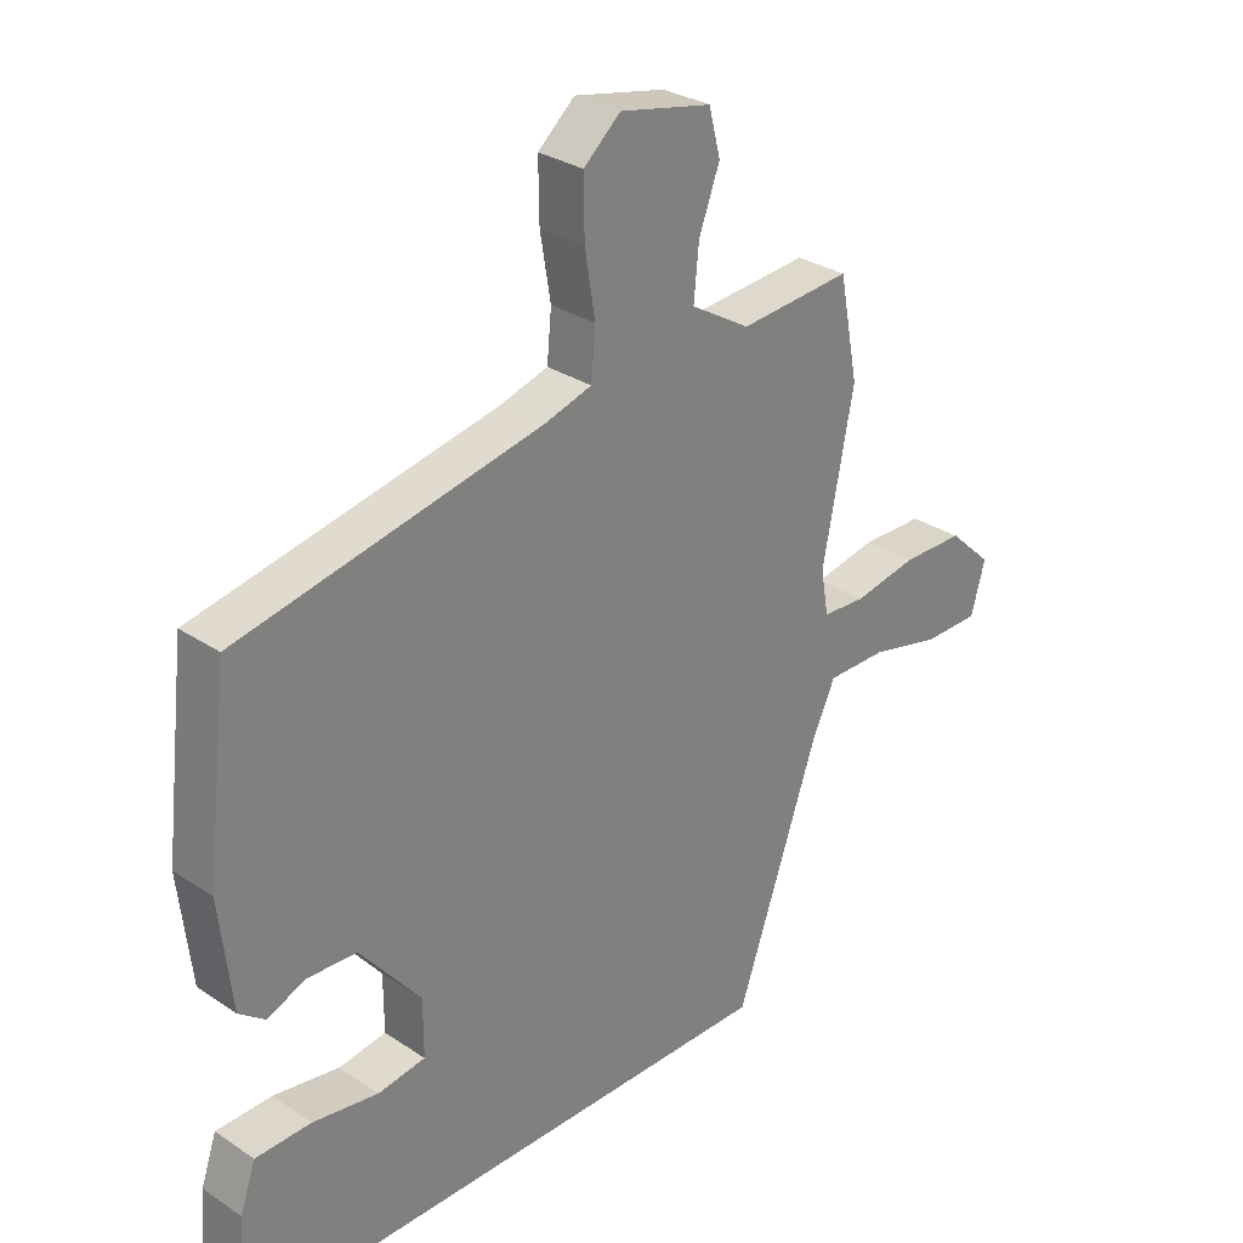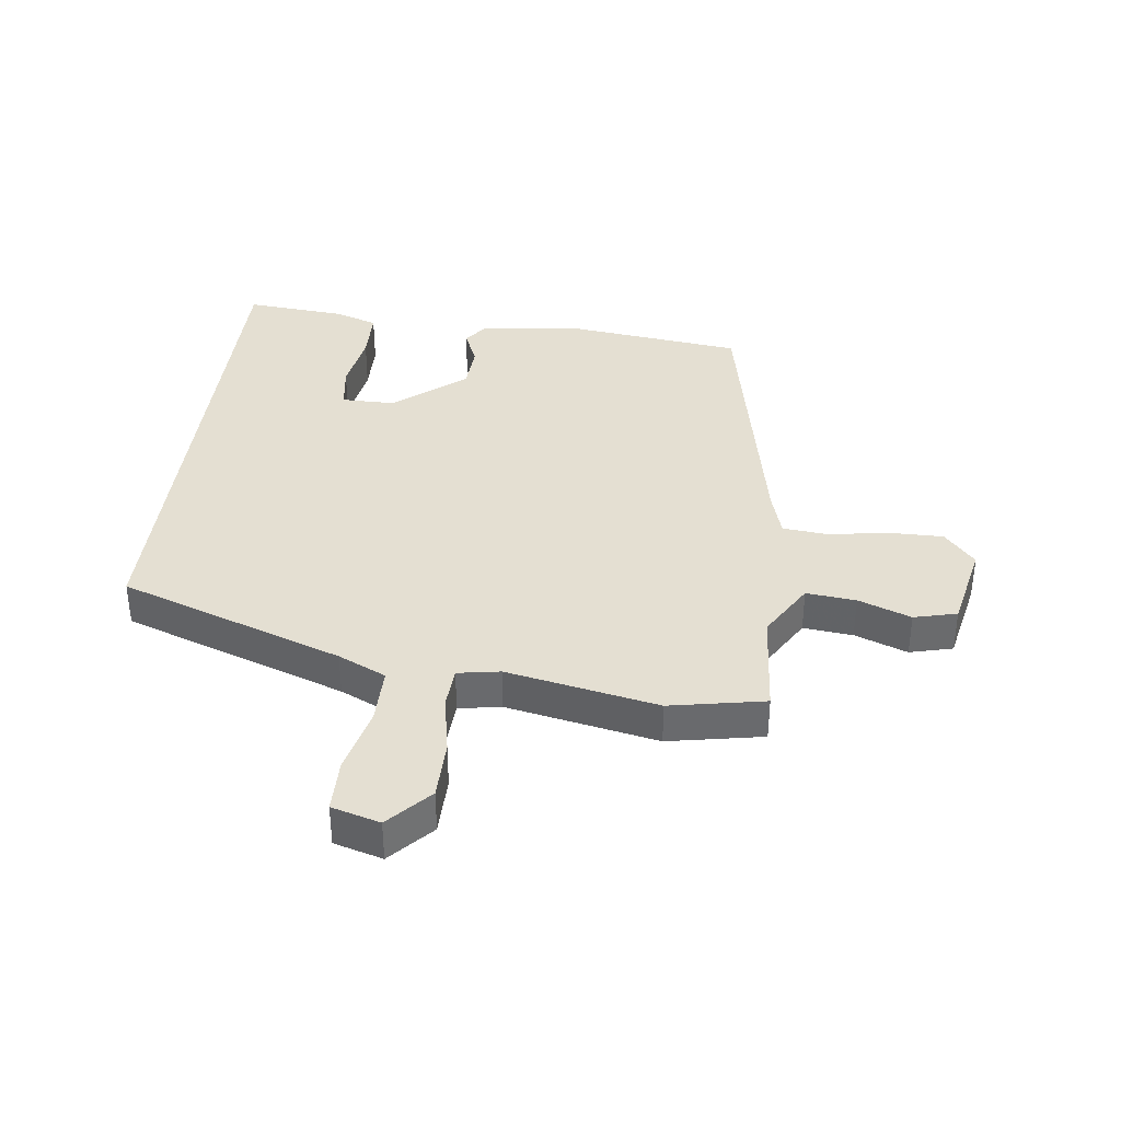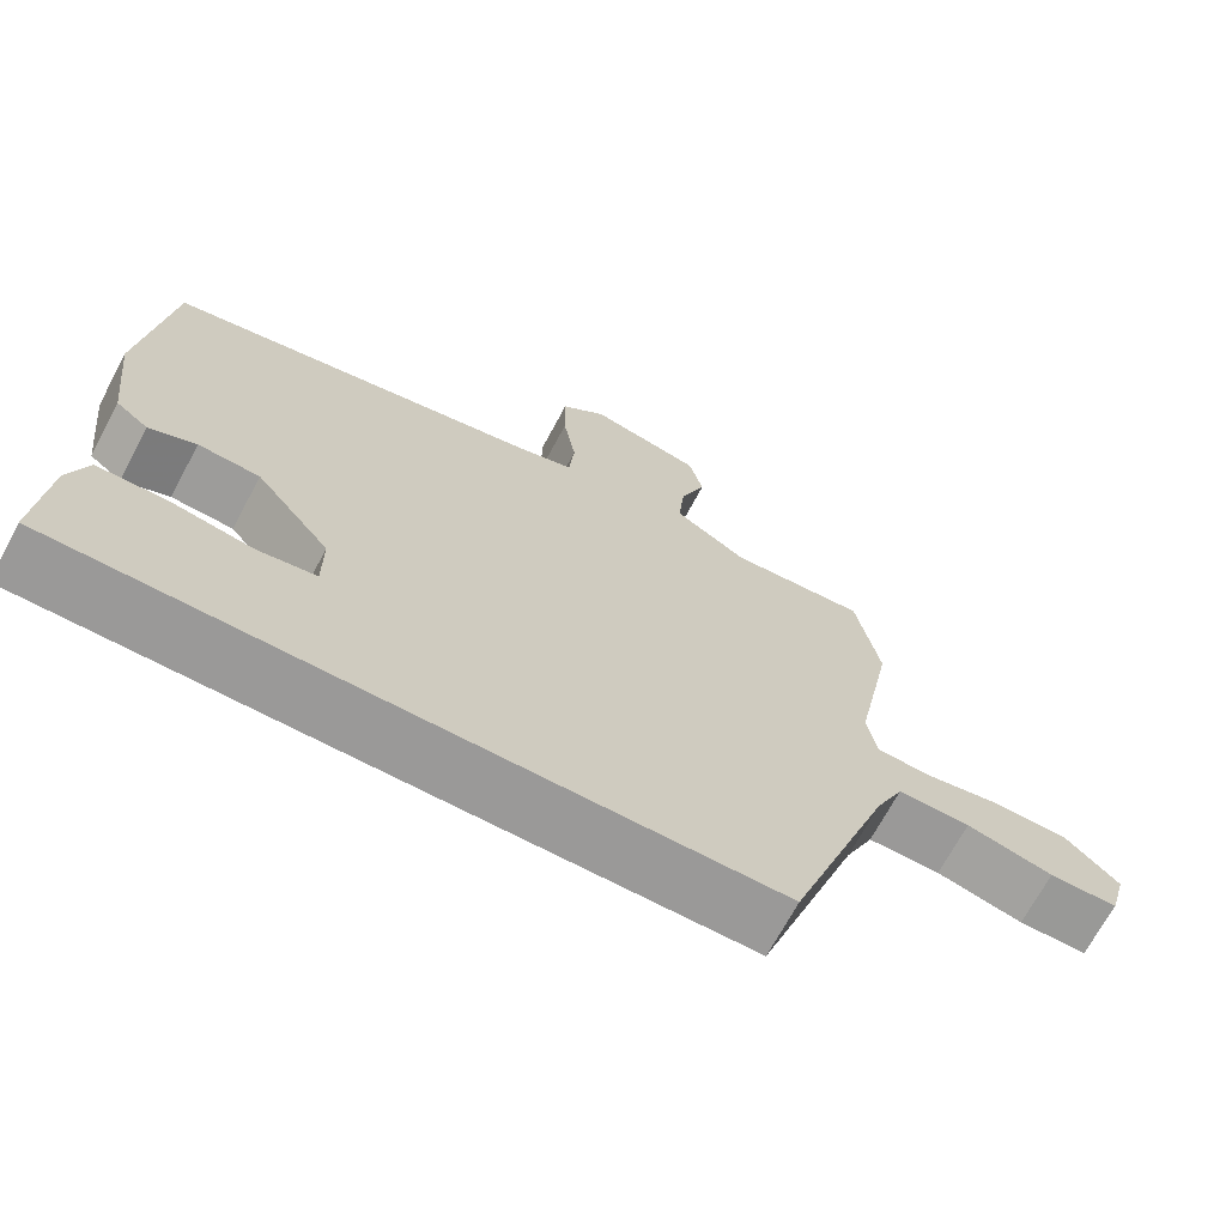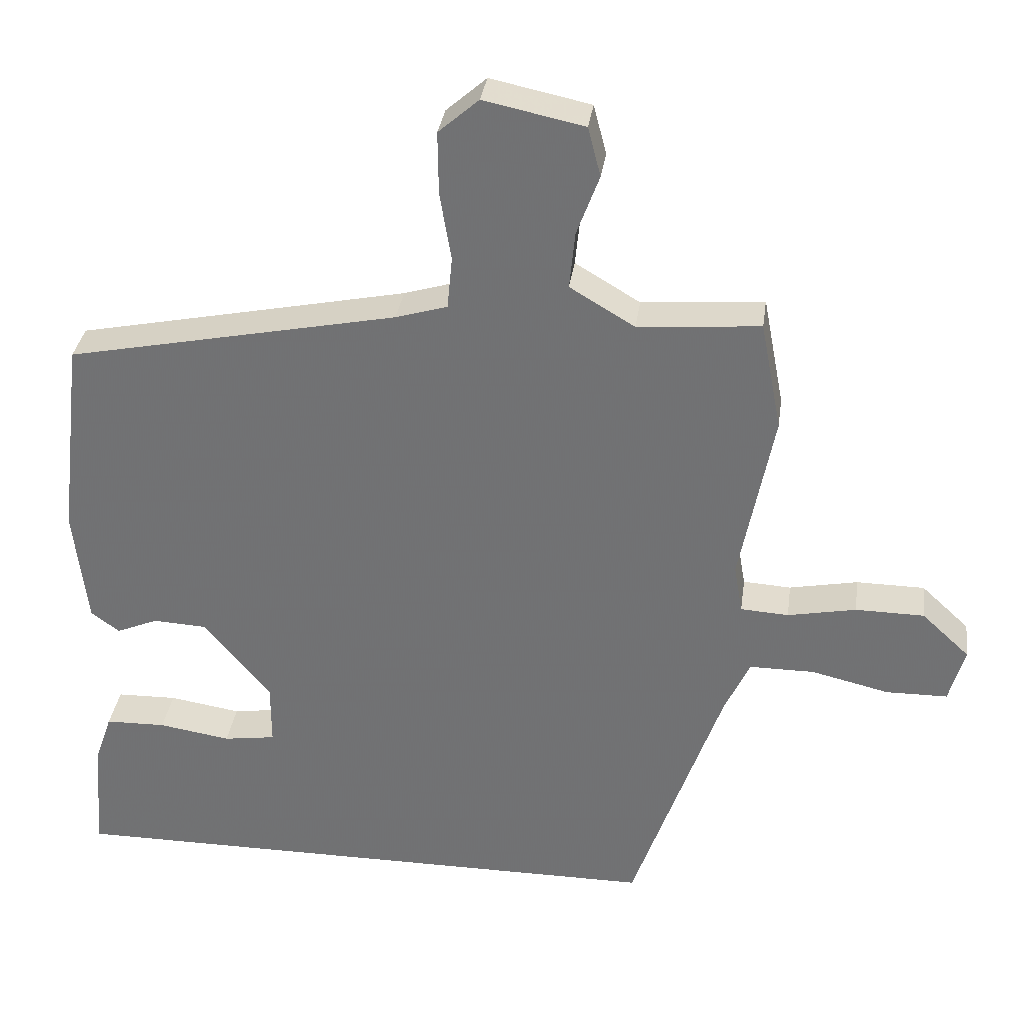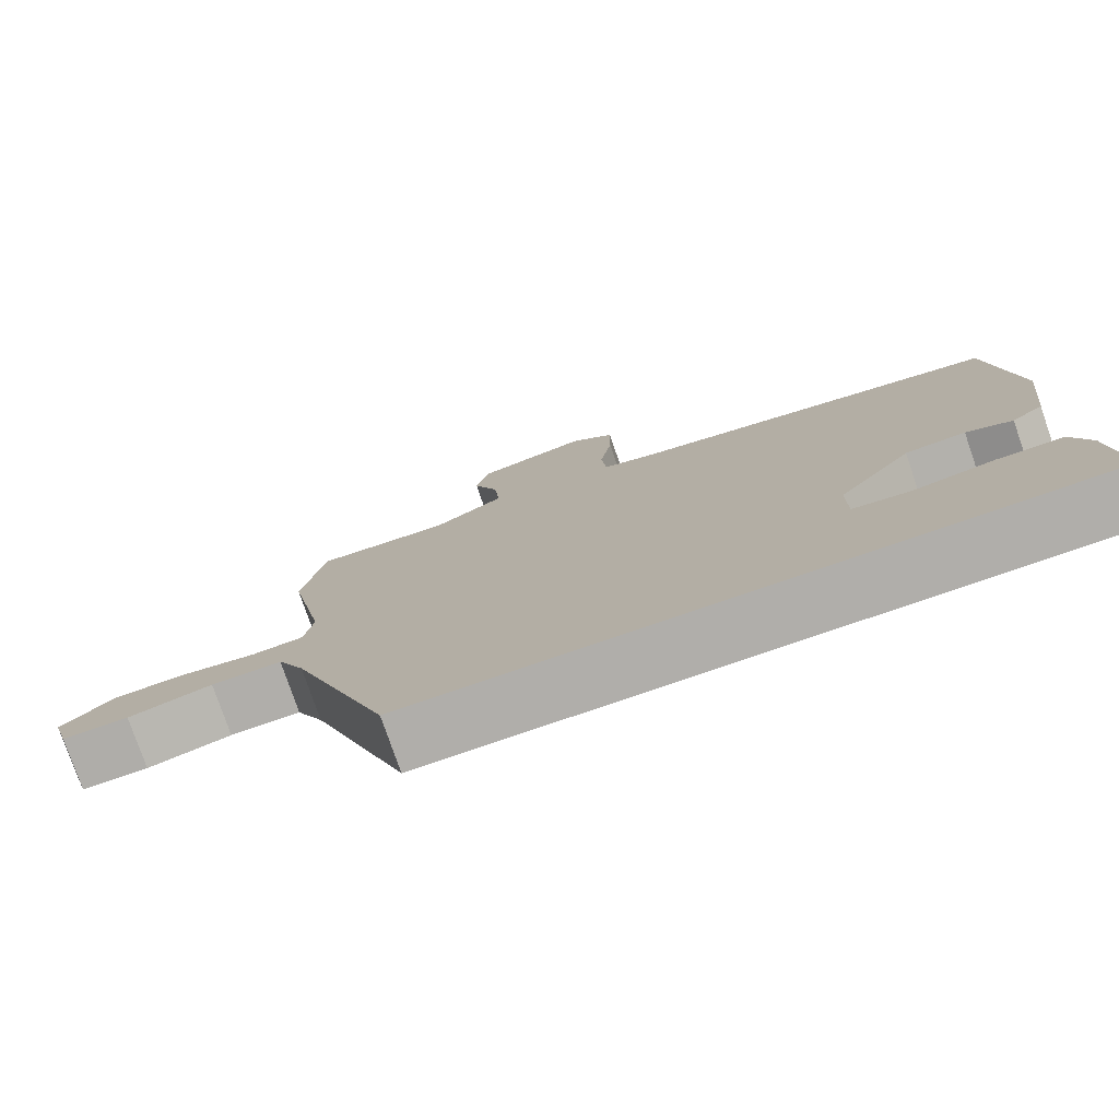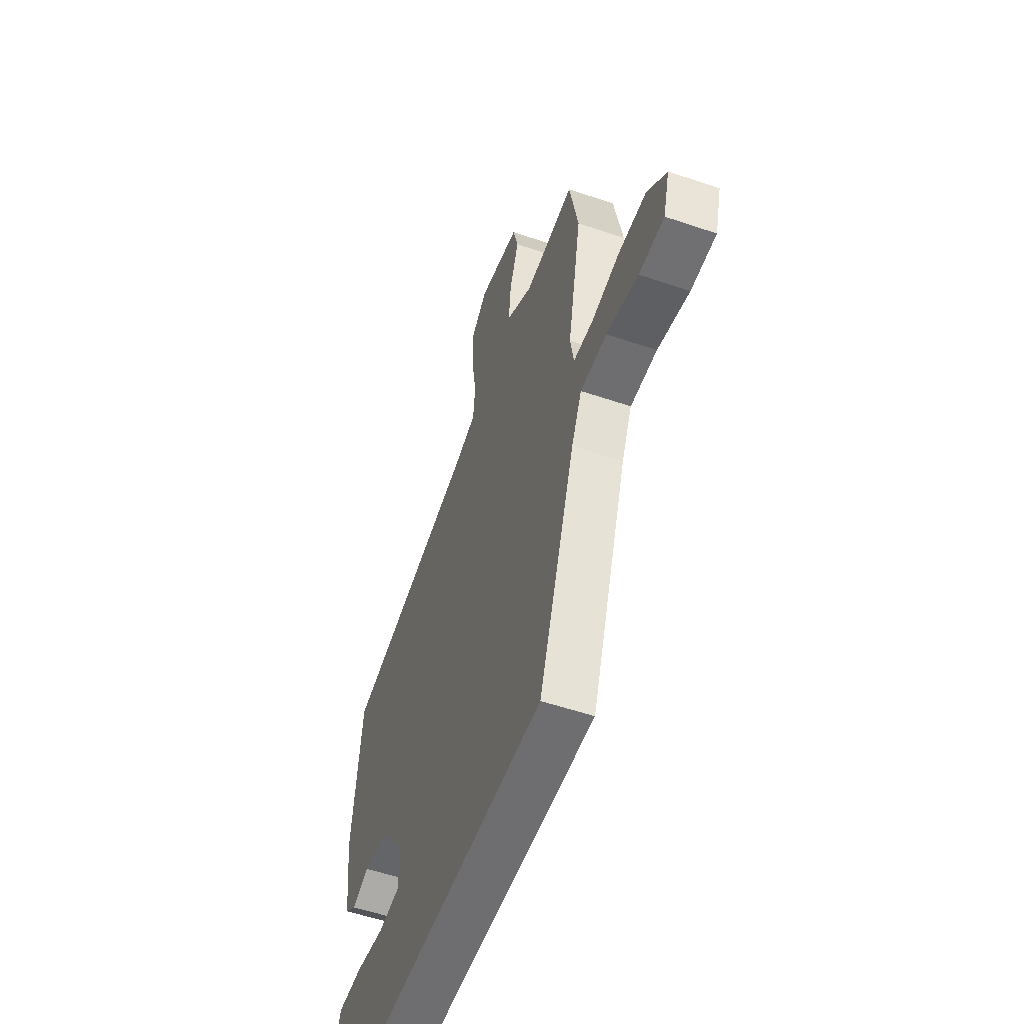
<metadata>
{"format":"obj","ext":"obj","renderer":"f3d","projection":"perspective","resolution":1024,"background":"white","views":[{"elev":29.8,"azim":134.2,"up":"+Z"},{"elev":37.2,"azim":-82.9,"up":"+Y"},{"elev":-69.1,"azim":151.9,"up":"+Z"},{"elev":33.5,"azim":-172.2,"up":"+Z"},{"elev":-77.7,"azim":19.0,"up":"+Z"},{"elev":-54.4,"azim":-109.9,"up":"+Z"}]}
</metadata>
<code>
v -0.527 0.07 0.363
v -0.497 0.07 0.518
v -0.324 0.07 0.504
v -0.232 0.07 0.559
v -0.24 0.07 0.64
v -0.272 0.07 0.726
v -0.254 0.07 0.796
v -0.112 0.07 0.826
v -0.055 0.07 0.776
v -0.056 0.07 0.687
v -0.072 0.07 0.59
v -0.065 0.07 0.516
v 0.008 0.07 0.494
v 0.477 0.07 0.398
v 0.511 0.07 0.11
v 0.492 0.07 -0.056
v 0.452 0.07 -0.086
v 0.393 0.07 -0.061
v 0.316 0.07 -0.065
v 0.222 0.07 -0.18
v 0.222 0.07 -0.268
v 0.296 0.07 -0.279
v 0.398 0.07 -0.263
v 0.484 0.07 -0.265
v 0.508 0.07 -0.335
v 0.522 0.07 -0.5
v -0.346 0.07 -0.5
v -0.474 0.07 -0.134
v -0.51 0.07 -0.056
v -0.602 0.07 -0.056
v -0.712 0.07 -0.082
v -0.799 0.07 -0.081
v -0.821 0.07 -0.002
v -0.753 0.07 0.061
v -0.656 0.07 0.062
v -0.559 0.07 0.043
v -0.491 0.07 0.047
v -0.479 0.07 0.116
v -0.527 0 0.363
v -0.497 0 0.518
v -0.324 0 0.504
v -0.232 0 0.559
v -0.24 0 0.64
v -0.272 0 0.726
v -0.254 0 0.796
v -0.112 0 0.826
v -0.055 0 0.776
v -0.056 0 0.687
v -0.072 0 0.59
v -0.065 0 0.516
v 0.008 0 0.494
v 0.477 0 0.398
v 0.511 0 0.11
v 0.492 0 -0.056
v 0.452 0 -0.086
v 0.393 0 -0.061
v 0.316 0 -0.065
v 0.222 0 -0.18
v 0.222 0 -0.268
v 0.296 0 -0.279
v 0.398 0 -0.263
v 0.484 0 -0.265
v 0.508 0 -0.335
v 0.522 0 -0.5
v -0.346 0 -0.5
v -0.474 0 -0.134
v -0.51 0 -0.056
v -0.602 0 -0.056
v -0.712 0 -0.082
v -0.799 0 -0.081
v -0.821 0 -0.002
v -0.753 0 0.061
v -0.656 0 0.062
v -0.559 0 0.043
v -0.491 0 0.047
v -0.479 0 0.116
f 33 34 35 36
f 33 36 37
f 30 31 32 33
f 29 30 33 37
f 28 29 37
f 27 28 37 38
f 22 23 24 25
f 21 22 25 26
f 15 16 17 18
f 13 14 15 18
f 12 13 18 19
f 8 9 10 11
f 8 11 12
f 5 6 7 8
f 4 5 8 12
f 3 4 12 19
f 21 26 27 38
f 20 21 38 1
f 3 19 20
f 1 2 3 20
f 74 73 72 71
f 75 74 71
f 71 70 69 68
f 75 71 68 67
f 75 67 66
f 76 75 66 65
f 63 62 61 60
f 64 63 60 59
f 56 55 54 53
f 56 53 52 51
f 57 56 51 50
f 49 48 47 46
f 50 49 46
f 46 45 44 43
f 50 46 43 42
f 57 50 42 41
f 76 65 64 59
f 39 76 59 58
f 58 57 41
f 58 41 40 39
f 1 39 40 2
f 2 40 41 3
f 3 41 42 4
f 4 42 43 5
f 5 43 44 6
f 6 44 45 7
f 7 45 46 8
f 8 46 47 9
f 9 47 48 10
f 10 48 49 11
f 11 49 50 12
f 12 50 51 13
f 13 51 52 14
f 14 52 53 15
f 15 53 54 16
f 16 54 55 17
f 17 55 56 18
f 18 56 57 19
f 19 57 58 20
f 20 58 59 21
f 21 59 60 22
f 22 60 61 23
f 23 61 62 24
f 24 62 63 25
f 25 63 64 26
f 26 64 65 27
f 27 65 66 28
f 28 66 67 29
f 29 67 68 30
f 30 68 69 31
f 31 69 70 32
f 32 70 71 33
f 33 71 72 34
f 34 72 73 35
f 35 73 74 36
f 36 74 75 37
f 37 75 76 38
f 38 76 39 1

</code>
